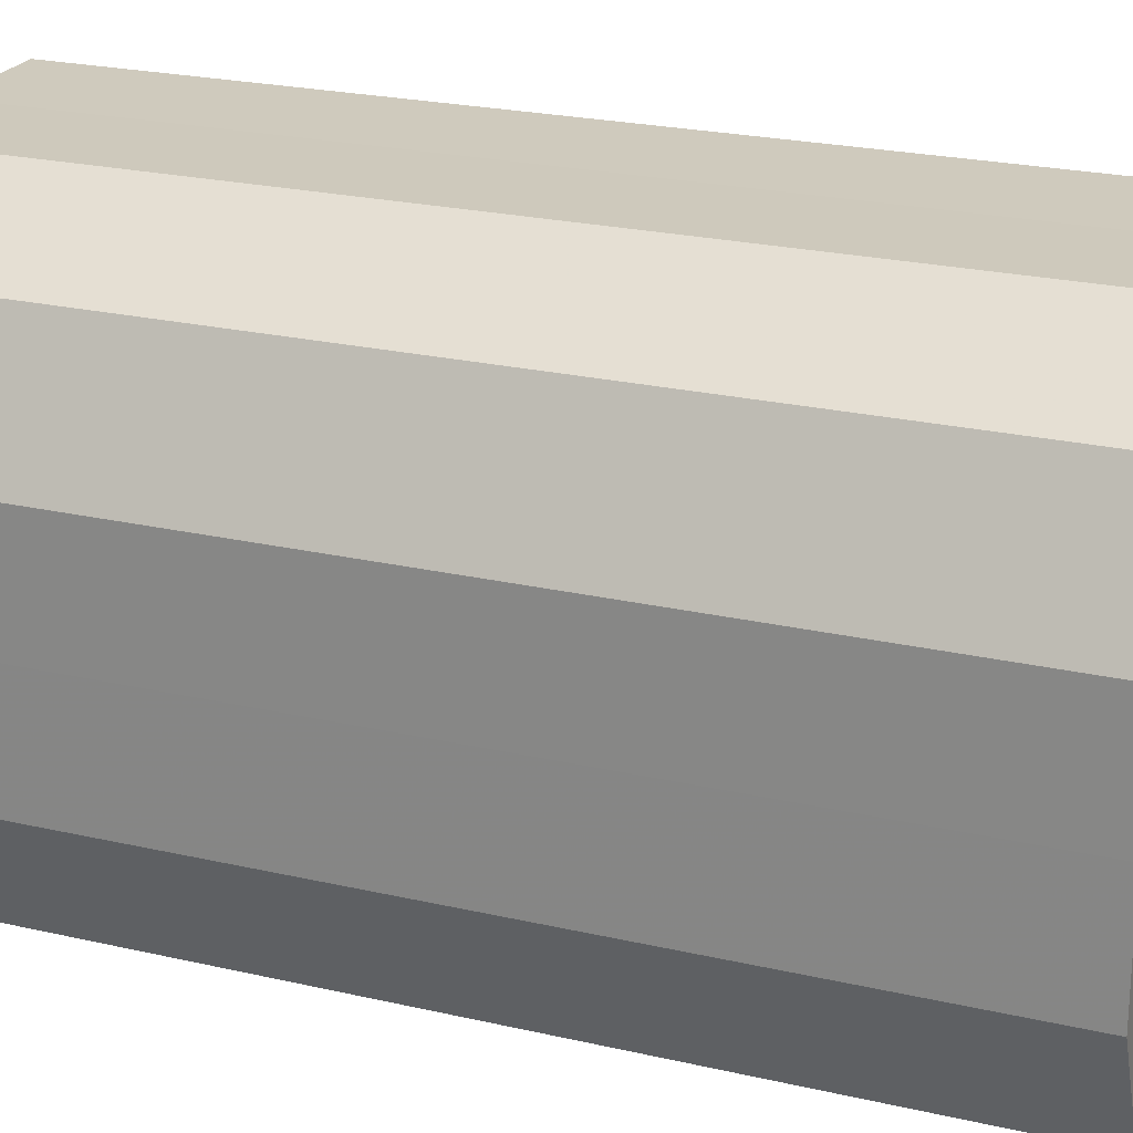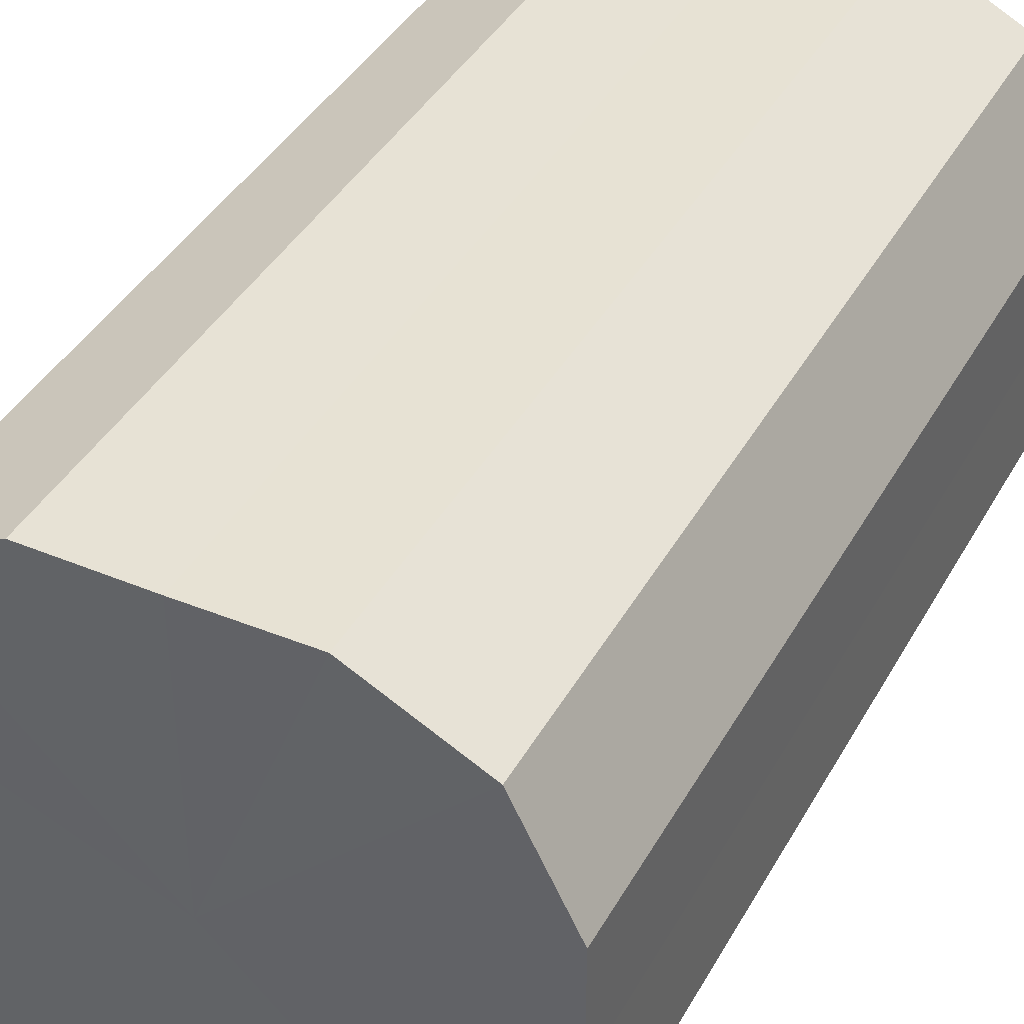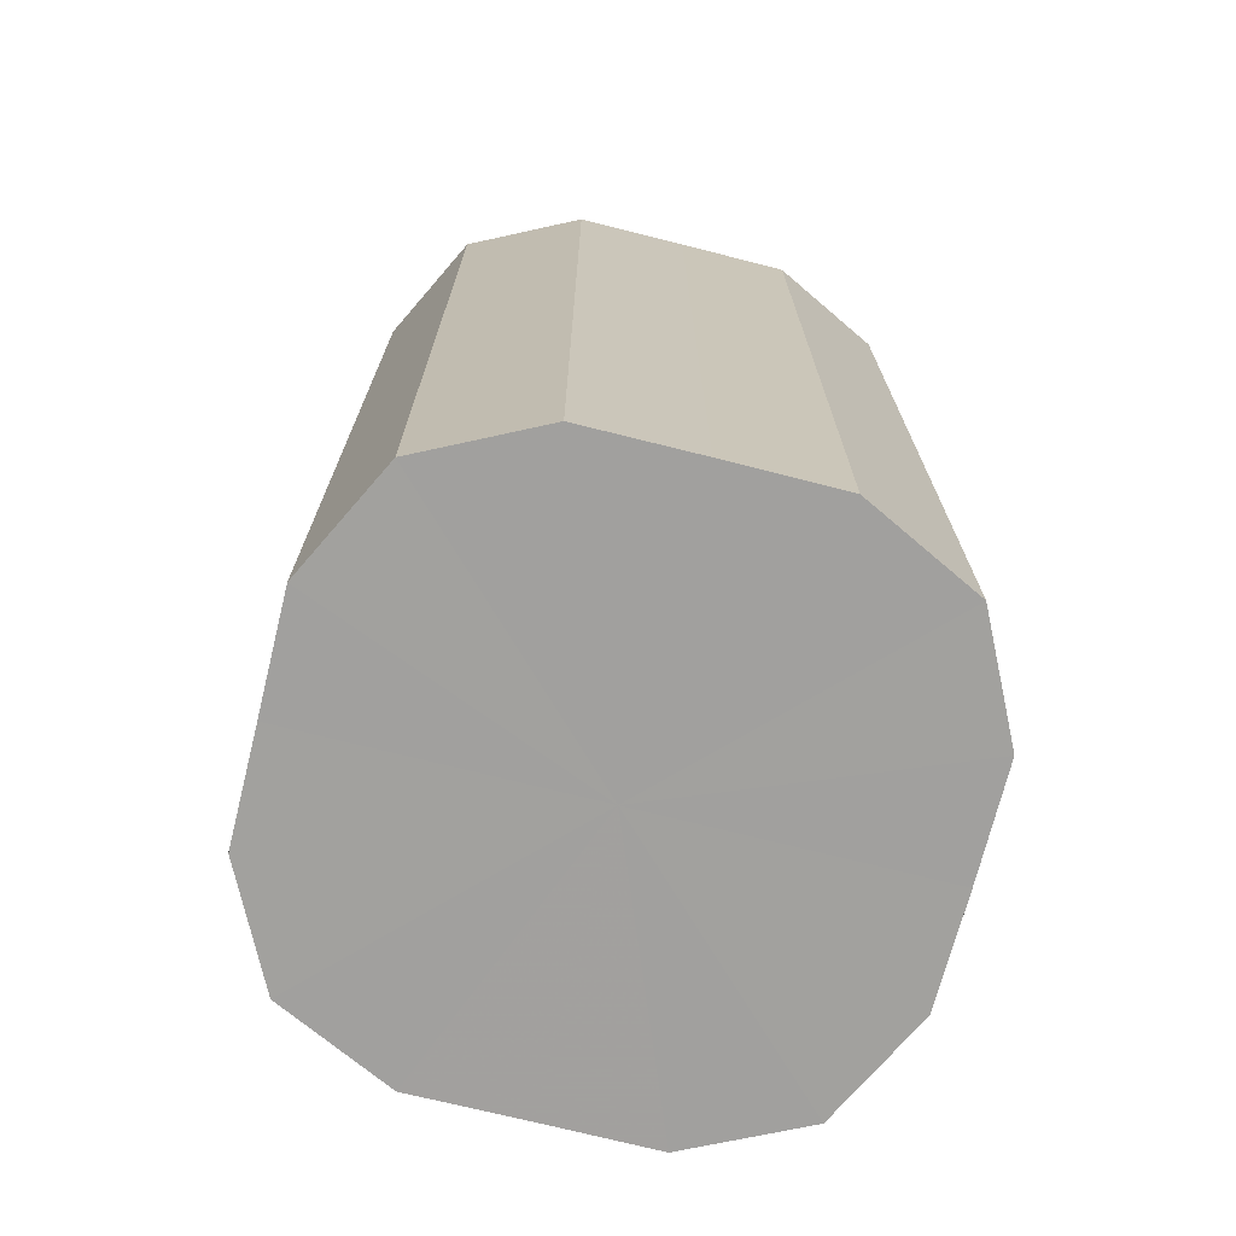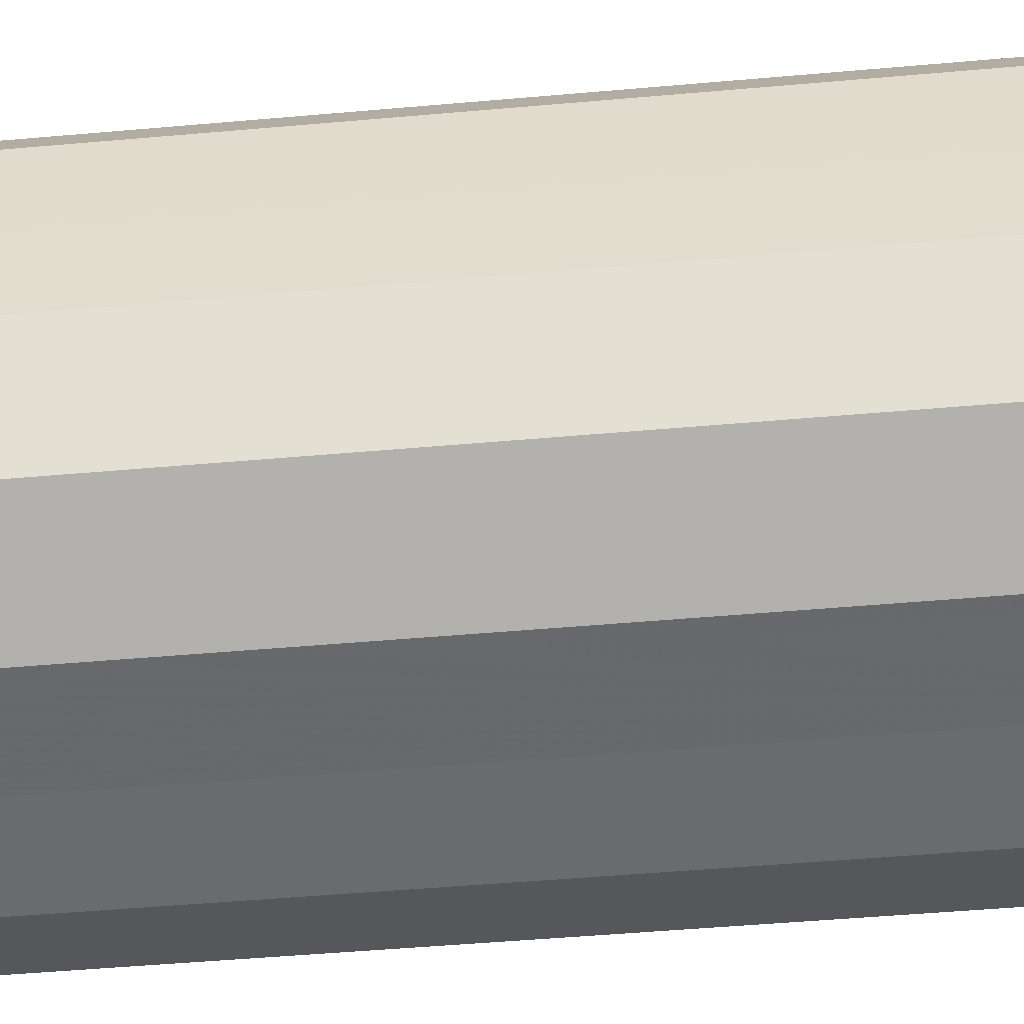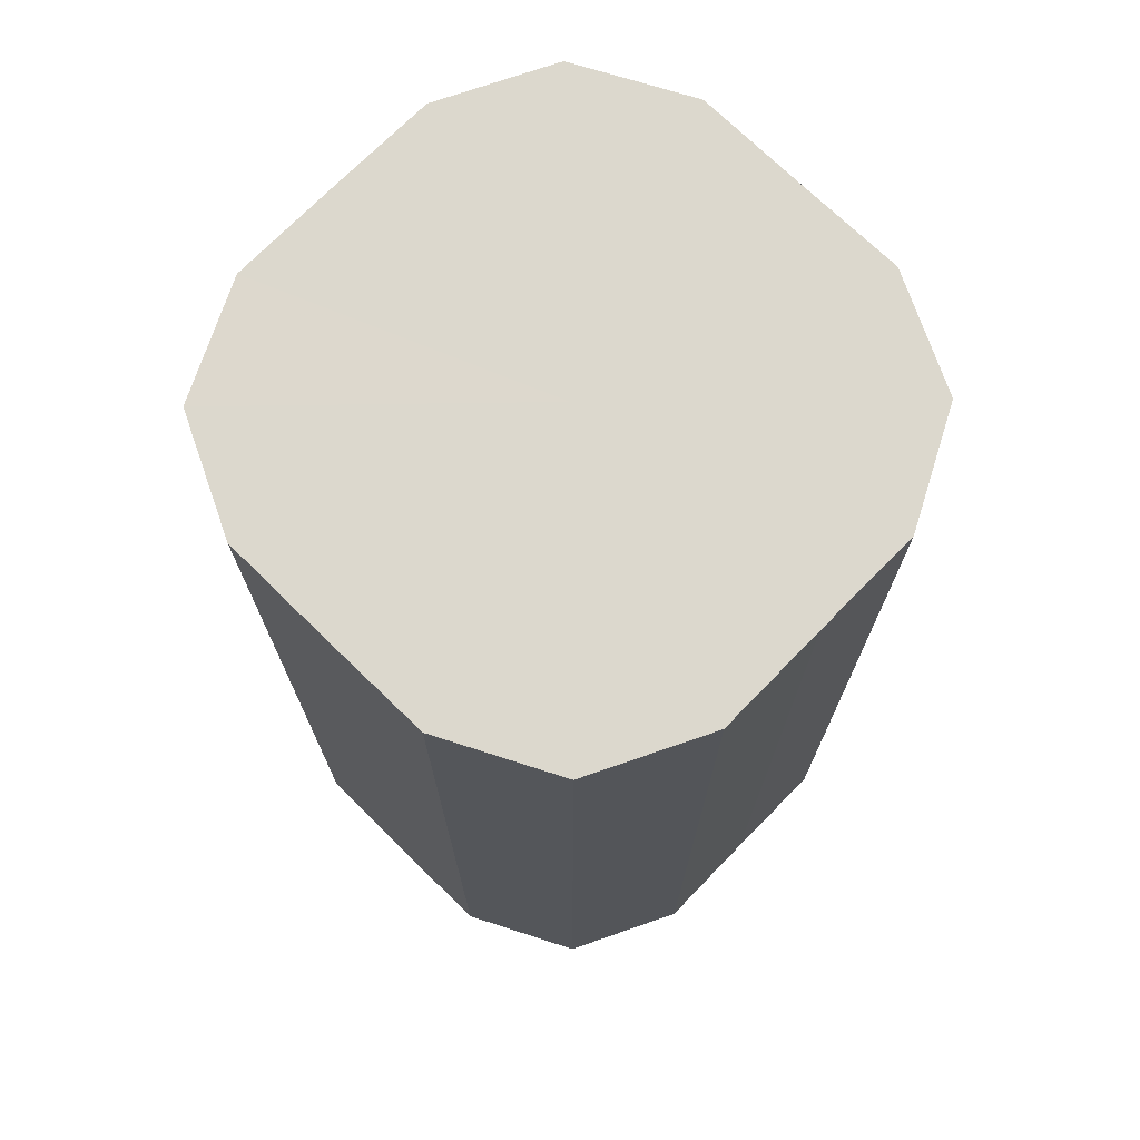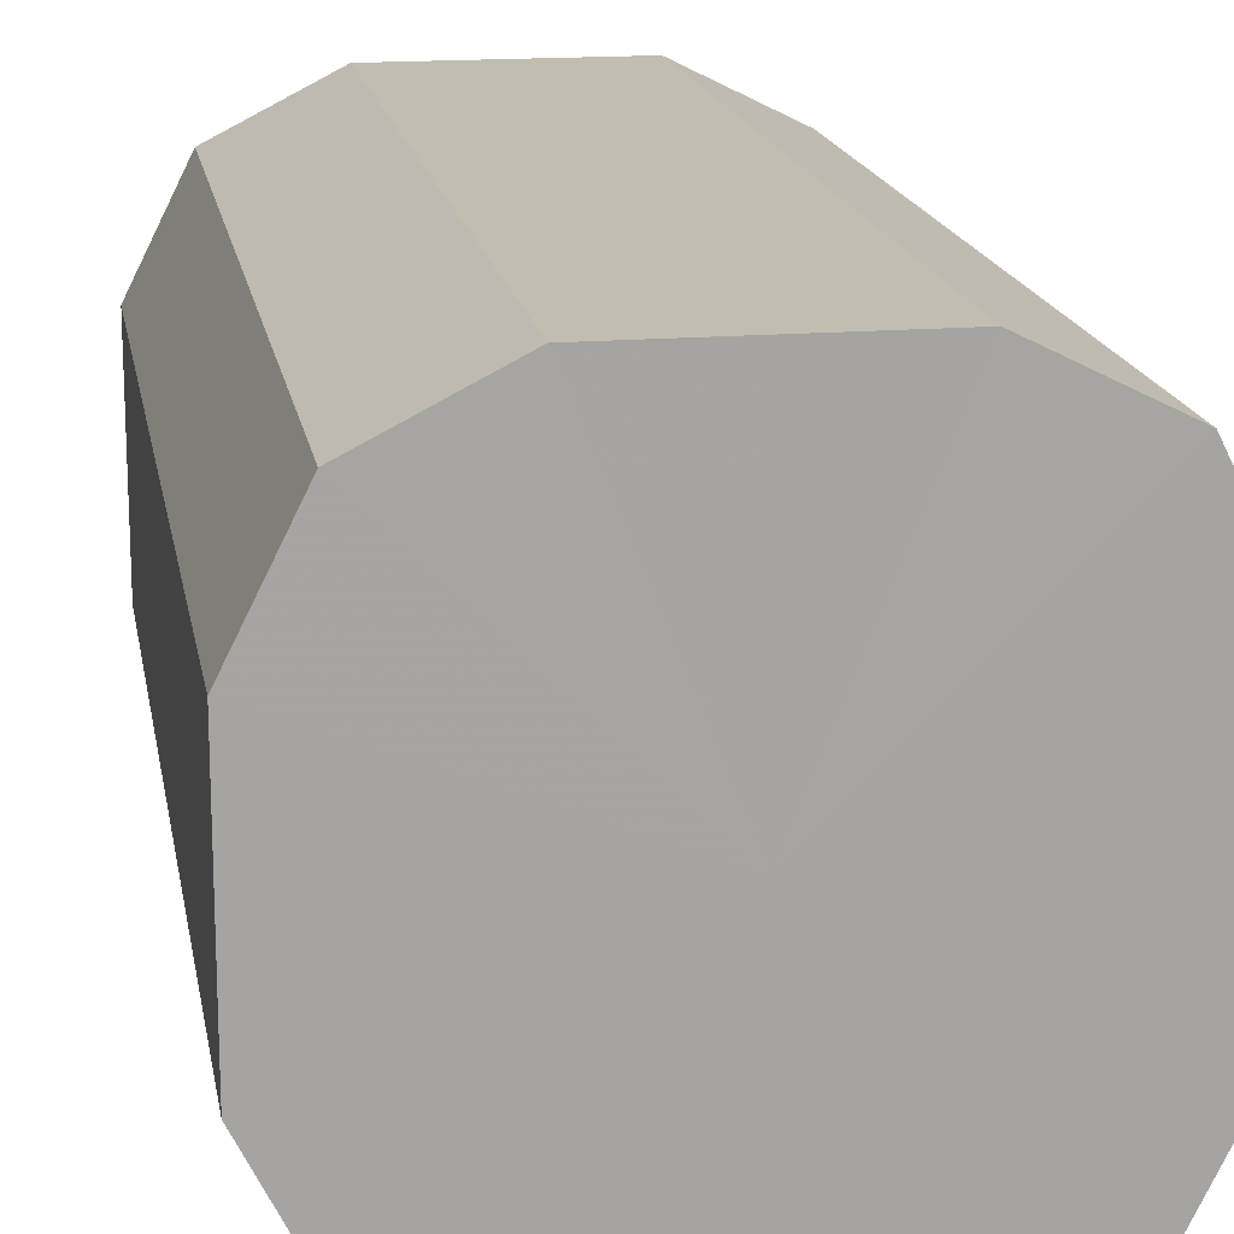
<metadata>
{"format":"obj","ext":"obj","renderer":"f3d","projection":"perspective","resolution":1024,"background":"white","views":[{"elev":22.8,"azim":-68.3,"up":"+Y"},{"elev":40.2,"azim":-153.2,"up":"+Y"},{"elev":-71.9,"azim":-104.1,"up":"+Z"},{"elev":-53.1,"azim":95.4,"up":"+Y"},{"elev":72.5,"azim":44.3,"up":"+Z"},{"elev":16.8,"azim":-9.8,"up":"+Y"}]}
</metadata>
<code>
o 11712
v 2248 1879 17.16
v 2248 1879 17.16
v 2248 1879 17
v 2248 1879 17.16
v 2248 1879 17
v 2248 1879 17.16
v 2248 1879 17
v 2248 1879 17.16
v 2248 1879 17
v 2248 1879 17.16
v 2248 1879 17
v 2248 1879 17.16
v 2248 1879 17
v 2248 1879 17.16
v 2248 1879 17
v 2248 1879 17.16
v 2248 1879 17
v 2248 1879 17.16
v 2248 1879 17
v 2248 1879 17.16
v 2248 1879 17
v 2248 1879 17.16
v 2248 1879 17
v 2248 1879 17.16
v 2248 1879 17
v 2248 1879 17.16
v 2248 1879 17
v 2248 1879 17.16
v 2248 1879 17
v 2248 1879 17.16
v 2248 1879 17
v 2248 1879 17
v 2248 1879 17
v 2248 1879 17.16
v 2248 1879 17
v 2248 1879 17.16
v 2248 1879 17
v 2248 1879 17
v 2248 1879 17.16
v 2248 1879 17
v 2248 1879 17.16
v 2248 1879 17.16
v 2248 1879 17
v 2248 1879 17
v 2248 1879 17.16
v 2248 1879 17
v 2248 1879 17.16
v 2248 1879 17.16
v 2248 1879 17
v 2248 1879 17
v 2248 1879 17.16
v 2248 1879 17
v 2248 1879 17.16
v 2248 1879 17.16
v 2248 1879 17
v 2248 1879 17
v 2248 1879 17.16
v 2248 1879 17
v 2248 1879 17.16
v 2248 1879 17.16
v 2248 1879 17
v 2248 1879 17
v 2248 1879 17.16
v 2248 1879 17.16
v 2248 1879 17.16
v 2248 1879 17.16
v 2248 1879 17.16
v 2248 1879 17.16
v 2248 1879 17.16
v 2248 1879 17.16
v 2248 1879 17.16
v 2248 1879 17.16
v 2248 1879 17.16
v 2248 1879 17.16
v 2248 1879 17.16
v 2248 1879 17.16
v 2248 1879 17.16
v 2248 1879 17.16
v 2248 1879 17.16
v 2248 1879 17.16
v 2248 1879 17.16
v 2248 1879 17
v 2248 1879 17
v 2248 1879 17
v 2248 1879 17
v 2248 1879 17
v 2248 1879 17
v 2248 1879 17
v 2248 1879 17
v 2248 1879 17
v 2248 1879 17
v 2248 1879 17
v 2248 1879 17
v 2248 1879 17
v 2248 1879 17
v 2248 1879 17
v 2248 1879 17
v 2248 1879 17
f 1 2 3
f 2 4 5
f 6 1 7
f 4 8 9
f 10 6 11
f 8 12 13
f 14 10 15
f 12 16 17
f 18 14 19
f 16 20 21
f 22 18 23
f 20 24 25
f 26 22 27
f 24 28 29
f 30 26 31
f 28 30 32
f 33 34 35
f 35 36 37
f 38 39 33
f 40 41 38
f 37 42 43
f 44 45 40
f 46 47 44
f 43 48 49
f 50 51 46
f 52 53 50
f 49 54 55
f 56 57 52
f 58 59 56
f 55 60 61
f 62 63 58
f 61 64 62
f 65 66 67
f 65 68 66
f 65 67 69
f 65 70 68
f 65 69 71
f 65 72 70
f 65 71 73
f 65 74 72
f 65 73 75
f 65 76 74
f 65 75 77
f 65 78 76
f 65 77 79
f 65 80 78
f 65 79 81
f 65 81 80
f 82 83 84
f 82 85 83
f 82 84 86
f 82 87 85
f 82 86 88
f 82 89 87
f 82 88 90
f 82 91 89
f 82 90 92
f 82 93 91
f 82 92 94
f 82 95 93
f 82 94 96
f 82 97 95
f 82 96 98
f 82 98 97

</code>
